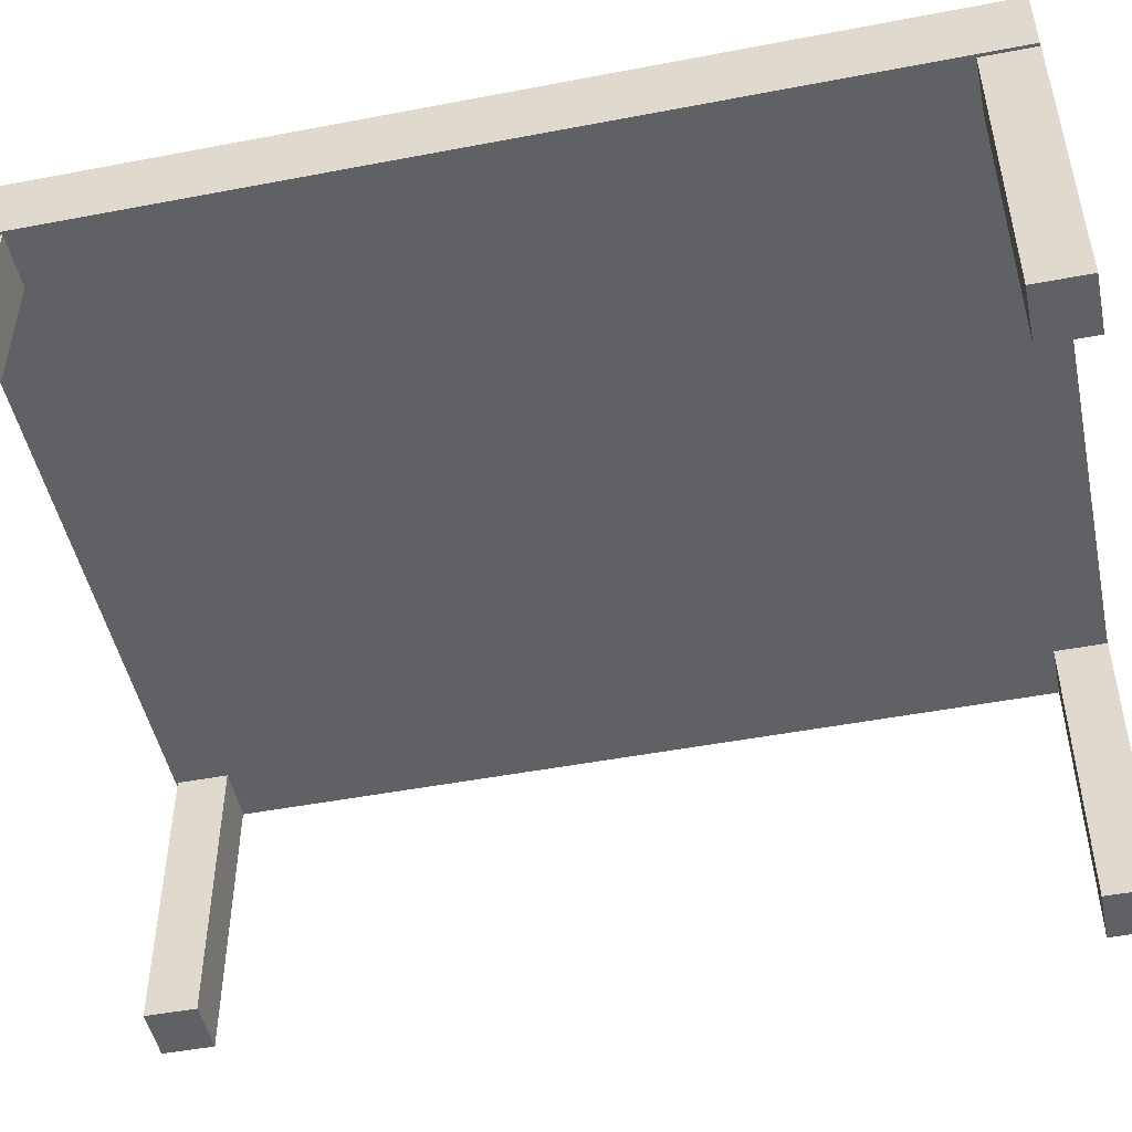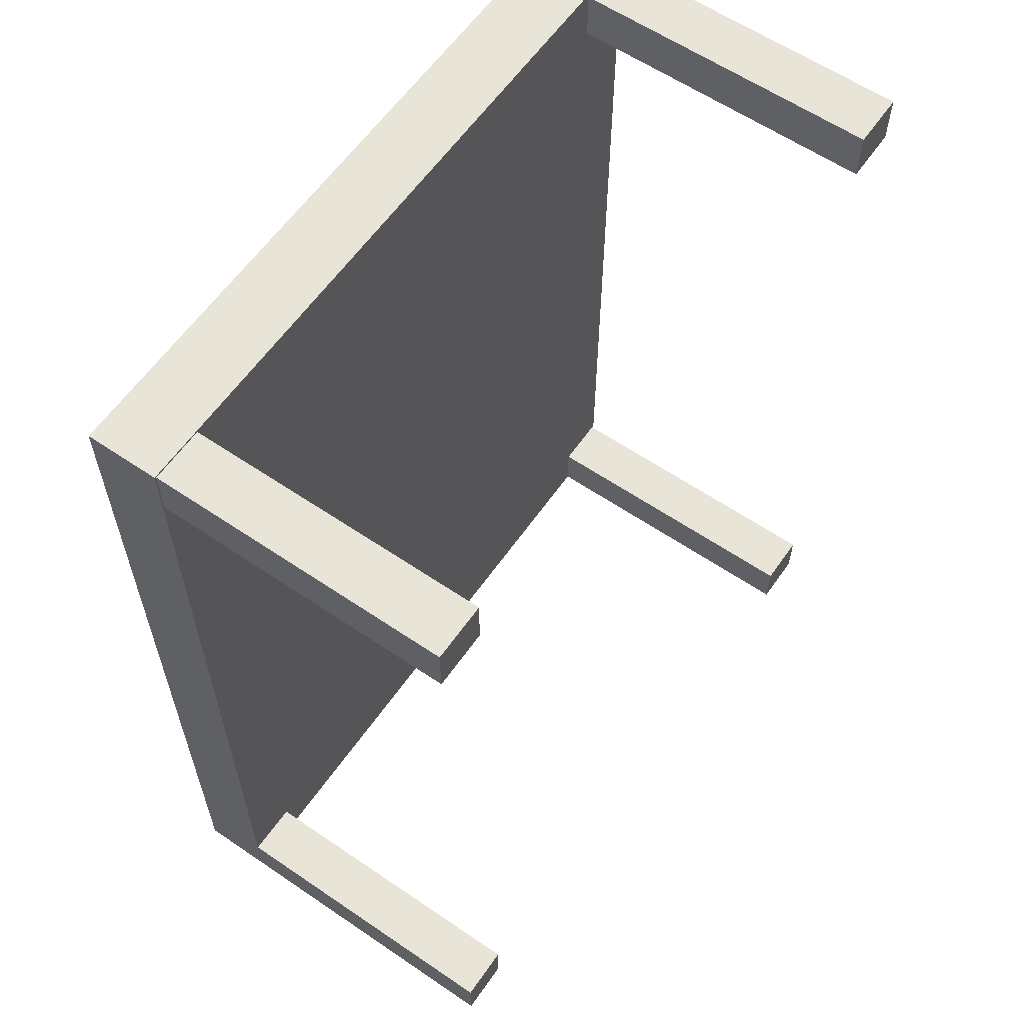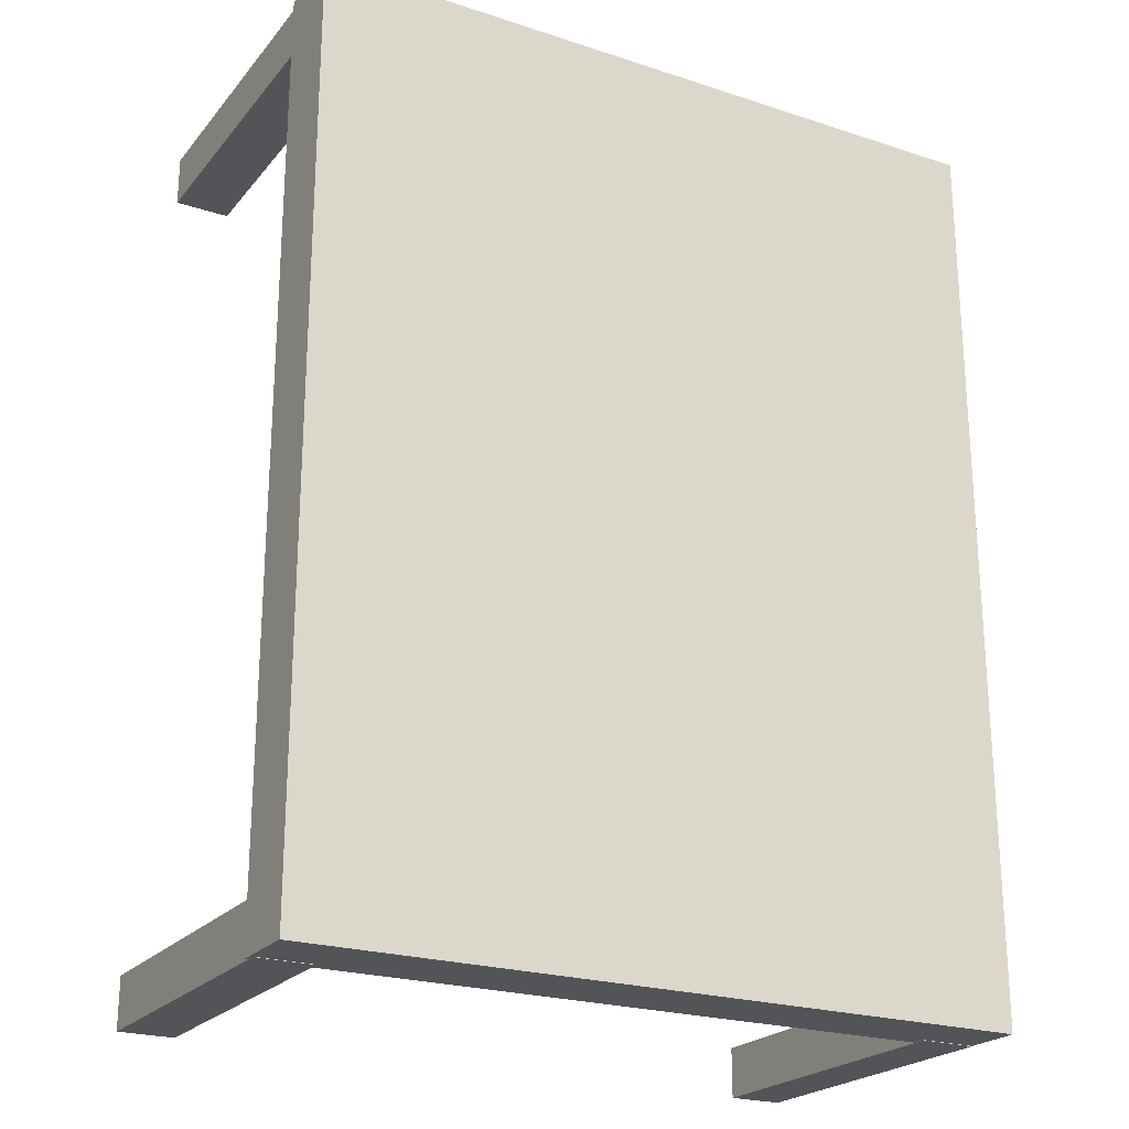
<metadata>
{"format":"obj","ext":"obj","renderer":"f3d","projection":"perspective","resolution":1024,"background":"white","views":[{"elev":-48.7,"azim":102.0,"up":"+Y"},{"elev":60.5,"azim":-55.2,"up":"+Z"},{"elev":-22.9,"azim":150.9,"up":"+Z"}]}
</metadata>
<code>
o Plane
v -3.036 0 3.017
v 3.055 0 3.017
v -3.036 0 -3.044
v 3.055 0 -3.044
l 3 1
l 1 2
l 2 4
l 4 3
o Plane.007
v 3.055 -0 3.017
v 3.055 0 -3.044
v -3.036 0 -3.044
v -3.036 -0 3.017
l 7 8
l 5 6
l 6 7
l 8 5
o Cube.003_Cube.012
v 3 3.812 2.941
v 3 3.812 3.043
v 3 -0.02337 3.043
v 3 -0.02337 2.941
v -2.907 -0.02337 2.941
v -2.907 3.812 2.941
v -2.907 -0.02337 3.043
v -2.907 3.812 3.043
l 11 12
l 9 10
l 11 10
l 12 9
l 12 13
l 9 14
l 11 15
l 10 16
l 14 16
l 15 16
l 13 14
l 13 15
o Plane.001
v -3.036 0 -3.044
v -3.036 -0 3.017
v 3.055 -0 3.017
v 3.055 0 -3.044
l 19 20
l 17 18
l 18 19
l 20 17
o Cube.003_Cube.004
v 3 3.812 2.941
v 3 3.812 3.043
v 3 -0.02337 3.043
v 3 -0.02337 2.941
v -2.907 -0.02337 2.941
v -2.907 3.812 2.941
v -2.907 -0.02337 3.043
v -2.907 3.812 3.043
l 23 24
l 21 22
l 23 22
l 24 21
l 24 25
l 21 26
l 23 27
l 22 28
l 26 28
l 27 28
l 25 26
l 25 27
o Plane.002
v 3.055 -0 3.017
v 3.055 0 -3.044
v -3.036 0 -3.044
v -3.036 -0 3.017
l 31 32
l 29 30
l 30 31
l 32 29
o Plane.003
v 3.055 -0 3.017
v 3.055 0 -3.044
v -3.036 0 -3.044
v -3.036 -0 3.017
l 35 36
l 33 34
l 34 35
l 36 33
o Cube.003_Cube.001
v 3 -0.02337 3.043
v 3 -0.02337 2.941
v 3 3.812 2.941
v 3 3.812 3.043
v -2.907 -0.02337 2.941
v -2.907 3.812 2.941
v -2.907 -0.02337 3.043
v -2.907 3.812 3.043
l 39 40
l 37 38
l 38 39
l 37 40
l 38 41
l 41 42
l 41 43
l 43 44
l 39 42
l 42 44
l 40 44
l 37 43
o Plane.004
v 3.055 -0 3.017
v 3.055 0 -3.044
v -3.036 0 -3.044
v -3.036 -0 3.017
l 47 48
l 45 46
l 46 47
l 48 45
o Cube.003_Cube.002
v 3 -0.02337 3.043
v 3 -0.02337 2.941
v 3 3.812 2.941
v 3 3.812 3.043
v -2.907 -0.02337 2.941
v -2.907 3.812 2.941
v -2.907 -0.02337 3.043
v -2.907 3.812 3.043
l 51 52
l 49 50
l 50 51
l 49 52
l 50 53
l 53 54
l 53 55
l 55 56
l 51 54
l 54 56
l 52 56
l 49 55
o Plane.005
v -3.036 0 -3.044
v -3.036 -0 3.017
v 3.055 -0 3.017
v 3.055 0 -3.044
l 59 60
l 57 58
l 58 59
l 60 57
o Plane.006
v 3.055 -0 3.017
v 3.055 0 -3.044
v -3.036 0 -3.044
v -3.036 -0 3.017
l 63 64
l 61 62
l 62 63
l 64 61
o Cube.003_Cube.003
v 3 -0.02337 3.043
v 3 -0.02337 2.941
v 3 3.812 2.941
v 3 3.812 3.043
v -2.907 -0.02337 2.941
v -2.907 3.812 2.941
v -2.907 -0.02337 3.043
v -2.907 3.812 3.043
l 67 68
l 65 66
l 66 67
l 65 68
l 66 69
l 69 70
l 69 71
l 71 72
l 67 70
l 70 72
l 68 72
l 65 71
o Plane.008
v -3.036 0 -3.044
v -3.036 -0 3.017
v 3.055 -0 3.017
v 3.055 0 -3.044
l 75 76
l 73 74
l 74 75
l 76 73
o Plane.009
v -3.036 0 -3.044
v -3.036 -0 3.017
v 3.055 -0 3.017
v 3.055 0 -3.044
l 79 80
l 77 78
l 78 79
l 80 77
o Cube.003_Cube.005
v 3 3.812 2.941
v 3 3.812 3.043
v 3 -0.02337 3.043
v 3 -0.02337 2.941
v -2.907 -0.02337 2.941
v -2.907 3.812 2.941
v -2.907 -0.02337 3.043
v -2.907 3.812 3.043
l 83 84
l 81 82
l 83 82
l 84 81
l 84 85
l 81 86
l 83 87
l 82 88
l 86 88
l 87 88
l 85 86
l 85 87
o Plane.010
v -3.036 0 -3.044
v -3.036 -0 3.017
v 3.055 -0 3.017
v 3.055 0 -3.044
l 91 92
l 89 90
l 90 91
l 92 89
o Cube.003_Cube.006
v 3 3.812 2.941
v 3 3.812 3.043
v 3 -0.02337 3.043
v 3 -0.02337 2.941
v -2.907 -0.02337 2.941
v -2.907 3.812 2.941
v -2.907 -0.02337 3.043
v -2.907 3.812 3.043
l 95 96
l 93 94
l 95 94
l 96 93
l 96 97
l 93 98
l 95 99
l 94 100
l 98 100
l 99 100
l 97 98
l 97 99
o Plane.011
v 3.055 -0 3.017
v 3.055 0 -3.044
v -3.036 0 -3.044
v -3.036 -0 3.017
l 103 104
l 101 102
l 102 103
l 104 101
o Plane.013
v -3.036 0 -3.044
v -3.036 -0 3.017
v 3.055 -0 3.017
v 3.055 0 -3.044
l 107 108
l 105 106
l 106 107
l 108 105
o Cube.003_Cube.007
v 3 3.812 2.941
v 3 3.812 3.043
v 3 -0.02337 3.043
v 3 -0.02337 2.941
v -2.907 -0.02337 2.941
v -2.907 3.812 2.941
v -2.907 -0.02337 3.043
v -2.907 3.812 3.043
l 111 112
l 109 110
l 111 110
l 112 109
l 112 113
l 109 114
l 111 115
l 110 116
l 114 116
l 115 116
l 113 114
l 113 115
o Plane.014
v 3.055 -0 3.017
v 3.055 0 -3.044
v -3.036 0 -3.044
v -3.036 -0 3.017
l 119 120
l 117 118
l 118 119
l 120 117
o Plane.015
v 3.055 -0 3.017
v 3.055 0 -3.044
v -3.036 0 -3.044
v -3.036 -0 3.017
l 123 124
l 121 122
l 122 123
l 124 121
o Cube.003_Cube.008
v 3 -0.02337 3.043
v 3 -0.02337 2.941
v 3 3.812 2.941
v 3 3.812 3.043
v -2.907 -0.02337 2.941
v -2.907 3.812 2.941
v -2.907 -0.02337 3.043
v -2.907 3.812 3.043
l 127 128
l 125 126
l 126 127
l 125 128
l 126 129
l 129 130
l 129 131
l 131 132
l 127 130
l 130 132
l 128 132
l 125 131
o Plane.016
v 3.055 -0 3.017
v 3.055 0 -3.044
v -3.036 0 -3.044
v -3.036 -0 3.017
l 135 136
l 133 134
l 134 135
l 136 133
o Cube.003_Cube.009
v 3 -0.02337 3.043
v 3 -0.02337 2.941
v 3 3.812 2.941
v 3 3.812 3.043
v -2.907 -0.02337 2.941
v -2.907 3.812 2.941
v -2.907 -0.02337 3.043
v -2.907 3.812 3.043
l 139 140
l 137 138
l 138 139
l 137 140
l 138 141
l 141 142
l 141 143
l 143 144
l 139 142
l 142 144
l 140 144
l 137 143
o Plane.017
v -3.036 0 -3.044
v -3.036 -0 3.017
v 3.055 -0 3.017
v 3.055 0 -3.044
l 147 148
l 145 146
l 146 147
l 148 145
o Plane.018
v 3.055 -0 3.017
v 3.055 0 -3.044
v -3.036 0 -3.044
v -3.036 -0 3.017
l 151 152
l 149 150
l 150 151
l 152 149
o Cube.003_Cube.010
v 3 -0.02337 3.043
v 3 -0.02337 2.941
v 3 3.812 2.941
v 3 3.812 3.043
v -2.907 -0.02337 2.941
v -2.907 3.812 2.941
v -2.907 -0.02337 3.043
v -2.907 3.812 3.043
l 155 156
l 153 154
l 154 155
l 153 156
l 154 157
l 157 158
l 157 159
l 159 160
l 155 158
l 158 160
l 156 160
l 153 159
o Plane.019
v -3.036 0 -3.044
v -3.036 -0 3.017
v 3.055 -0 3.017
v 3.055 0 -3.044
l 163 164
l 161 162
l 162 163
l 164 161
o Plane.020
v -3.036 0 -3.044
v -3.036 -0 3.017
v 3.055 -0 3.017
v 3.055 0 -3.044
l 167 168
l 165 166
l 166 167
l 168 165
o Cube.003_Cube.011
v 3 3.812 2.941
v 3 3.812 3.043
v 3 -0.02337 3.043
v 3 -0.02337 2.941
v -2.907 -0.02337 2.941
v -2.907 3.812 2.941
v -2.907 -0.02337 3.043
v -2.907 3.812 3.043
l 171 172
l 169 170
l 171 170
l 172 169
l 172 173
l 169 174
l 171 175
l 170 176
l 174 176
l 175 176
l 173 174
l 173 175
o Plane.021
v -3.036 0 -3.044
v -3.036 -0 3.017
v 3.055 -0 3.017
v 3.055 0 -3.044
l 179 180
l 177 178
l 178 179
l 180 177
o Cube.003_Cube.013
v 3 3.812 2.941
v 3 3.812 3.043
v 3 -0.02337 3.043
v 3 -0.02337 2.941
v -2.907 -0.02337 2.941
v -2.907 3.812 2.941
v -2.907 -0.02337 3.043
v -2.907 3.812 3.043
l 183 184
l 181 182
l 183 182
l 184 181
l 184 185
l 181 186
l 183 187
l 182 188
l 186 188
l 187 188
l 185 186
l 185 187
o Plane.022
v 3.055 -0 3.017
v 3.055 0 -3.044
v -3.036 0 -3.044
v -3.036 -0 3.017
l 191 192
l 189 190
l 190 191
l 192 189
o Plane.024
v 3.055 -0 3.017
v 3.055 0 -3.044
v -3.036 0 -3.044
v -3.036 -0 3.017
l 195 196
l 193 194
l 194 195
l 196 193
o Cube.003_Cube.014
v 3 -0.02337 3.043
v 3 -0.02337 2.941
v 3 3.812 2.941
v 3 3.812 3.043
v -2.907 -0.02337 2.941
v -2.907 3.812 2.941
v -2.907 -0.02337 3.043
v -2.907 3.812 3.043
l 199 200
l 197 198
l 198 199
l 197 200
l 198 201
l 201 202
l 201 203
l 203 204
l 199 202
l 202 204
l 200 204
l 197 203
o Plane.025
v -3.036 0 -3.044
v -3.036 -0 3.017
v 3.055 -0 3.017
v 3.055 0 -3.044
l 207 208
l 205 206
l 206 207
l 208 205
o Plane.026
v -3.036 0 -3.044
v -3.036 -0 3.017
v 3.055 -0 3.017
v 3.055 0 -3.044
l 211 212
l 209 210
l 210 211
l 212 209
o Cube.003_Cube.015
v 3 3.812 2.941
v 3 3.812 3.043
v 3 -0.02337 3.043
v 3 -0.02337 2.941
v -2.907 -0.02337 2.941
v -2.907 3.812 2.941
v -2.907 -0.02337 3.043
v -2.907 3.812 3.043
l 215 216
l 213 214
l 215 214
l 216 213
l 216 217
l 213 218
l 215 219
l 214 220
l 218 220
l 219 220
l 217 218
l 217 219
o Plane.027
v -3.036 0 -3.044
v -3.036 -0 3.017
v 3.055 -0 3.017
v 3.055 0 -3.044
l 223 224
l 221 222
l 222 223
l 224 221
o Cube.003_Cube.016
v 3 3.812 2.941
v 3 3.812 3.043
v 3 -0.02337 3.043
v 3 -0.02337 2.941
v -2.907 -0.02337 2.941
v -2.907 3.812 2.941
v -2.907 -0.02337 3.043
v -2.907 3.812 3.043
l 227 228
l 225 226
l 227 226
l 228 225
l 228 229
l 225 230
l 227 231
l 226 232
l 230 232
l 231 232
l 229 230
l 229 231
o Plane.028
v 3.055 -0 3.017
v 3.055 0 -3.044
v -3.036 0 -3.044
v -3.036 -0 3.017
l 235 236
l 233 234
l 234 235
l 236 233
o Plane.029
v -3.036 0 -3.044
v -3.036 -0 3.017
v 3.055 -0 3.017
v 3.055 0 -3.044
l 239 240
l 237 238
l 238 239
l 240 237
o Cube.003_Cube.017
v 3 3.812 2.941
v 3 3.812 3.043
v 3 -0.02337 3.043
v 3 -0.02337 2.941
v -2.907 -0.02337 2.941
v -2.907 3.812 2.941
v -2.907 -0.02337 3.043
v -2.907 3.812 3.043
l 243 244
l 241 242
l 243 242
l 244 241
l 244 245
l 241 246
l 243 247
l 242 248
l 246 248
l 247 248
l 245 246
l 245 247
o Plane.030
v 3.055 -0 3.017
v 3.055 0 -3.044
v -3.036 0 -3.044
v -3.036 -0 3.017
l 251 252
l 249 250
l 250 251
l 252 249
o Plane.031
v 3.055 -0 3.017
v 3.055 0 -3.044
v -3.036 0 -3.044
v -3.036 -0 3.017
l 255 256
l 253 254
l 254 255
l 256 253
o Cube.003_Cube.018
v 3 -0.02337 3.043
v 3 -0.02337 2.941
v 3 3.812 2.941
v 3 3.812 3.043
v -2.907 -0.02337 2.941
v -2.907 3.812 2.941
v -2.907 -0.02337 3.043
v -2.907 3.812 3.043
l 259 260
l 257 258
l 258 259
l 257 260
l 258 261
l 261 262
l 261 263
l 263 264
l 259 262
l 262 264
l 260 264
l 257 263
o Plane.032
v 3.055 -0 3.017
v 3.055 0 -3.044
v -3.036 0 -3.044
v -3.036 -0 3.017
l 267 268
l 265 266
l 266 267
l 268 265
o Cube.003_Cube.019
v 3 -0.02337 3.043
v 3 -0.02337 2.941
v 3 3.812 2.941
v 3 3.812 3.043
v -2.907 -0.02337 2.941
v -2.907 3.812 2.941
v -2.907 -0.02337 3.043
v -2.907 3.812 3.043
l 271 272
l 269 270
l 270 271
l 269 272
l 270 273
l 273 274
l 273 275
l 275 276
l 271 274
l 274 276
l 272 276
l 269 275
o Plane.033
v -3.036 0 -3.044
v -3.036 -0 3.017
v 3.055 -0 3.017
v 3.055 0 -3.044
l 279 280
l 277 278
l 278 279
l 280 277
o Plane.034
v -3.036 0.005386 -3.044
v -3.036 0.005385 3.017
v 3.055 0.005385 3.017
v 3.055 0.005386 -3.044
l 283 284
l 281 282
l 282 283
l 284 281
o Cube.003_Cube.020
v 3 3.818 2.941
v 3 3.818 3.043
v 3 -0.01799 3.043
v 3 -0.01799 2.941
v -2.907 -0.01799 2.941
v -2.907 3.818 2.941
v -2.907 -0.01799 3.043
v -2.907 3.818 3.043
l 287 288
l 285 286
l 287 286
l 288 285
l 288 289
l 285 290
l 287 291
l 286 292
l 290 292
l 291 292
l 289 290
l 289 291
o Plane.035
v 3.055 0.005385 3.017
v 3.055 0.005386 -3.044
v -3.036 0.005386 -3.044
v -3.036 0.005385 3.017
l 295 296
l 293 294
l 294 295
l 296 293
o Plane.036
v 3.055 0.005385 3.017
v 3.055 0.005386 -3.044
v -3.036 0.005386 -3.044
v -3.036 0.005385 3.017
l 299 300
l 297 298
l 298 299
l 300 297
o Cube.003_Cube.021
v 3 -0.01799 3.043
v 3 -0.01799 2.941
v 3 3.818 2.941
v 3 3.818 3.043
v -2.907 -0.01799 2.941
v -2.907 3.818 2.941
v -2.907 -0.01799 3.043
v -2.907 3.818 3.043
l 303 304
l 301 302
l 302 303
l 301 304
l 302 305
l 305 306
l 305 307
l 307 308
l 303 306
l 306 308
l 304 308
l 301 307
o Plane.037
v 3.055 0.005385 3.017
v 3.055 0.005386 -3.044
v -3.036 0.005386 -3.044
v -3.036 0.005385 3.017
l 311 312
l 309 310
l 310 311
l 312 309
o Cube.003_Cube.022
v 3 -0.01799 3.043
v 3 -0.01799 2.941
v 3 3.818 2.941
v 3 3.818 3.043
v -2.907 -0.01799 2.941
v -2.907 3.818 2.941
v -2.907 -0.01799 3.043
v -2.907 3.818 3.043
l 315 316
l 313 314
l 314 315
l 313 316
l 314 317
l 317 318
l 317 319
l 319 320
l 315 318
l 318 320
l 316 320
l 313 319
o Plane.038
v -3.036 0.005386 -3.044
v -3.036 0.005385 3.017
v 3.055 0.005385 3.017
v 3.055 0.005386 -3.044
l 323 324
l 321 322
l 322 323
l 324 321
o Plane.039
v -3.036 0 -3.044
v -3.036 -0 3.017
v 3.055 -0 3.017
v 3.055 0 -3.044
l 327 328
l 325 326
l 326 327
l 328 325
o Cube.003_Cube.023
v 3 3.812 2.941
v 3 3.812 3.043
v 3 -0.02337 3.043
v 3 -0.02337 2.941
v -2.907 -0.02337 2.941
v -2.907 3.812 2.941
v -2.907 -0.02337 3.043
v -2.907 3.812 3.043
l 331 332
l 329 330
l 331 330
l 332 329
l 332 333
l 329 334
l 331 335
l 330 336
l 334 336
l 335 336
l 333 334
l 333 335
o Plane.040
v 3.055 -0 3.017
v 3.055 0 -3.044
v -3.036 0 -3.044
v -3.036 -0 3.017
l 339 340
l 337 338
l 338 339
l 340 337
o Plane.041
v 3.055 -0 3.017
v 3.055 0 -3.044
v -3.036 0 -3.044
v -3.036 -0 3.017
l 343 344
l 341 342
l 342 343
l 344 341
o Cube.003_Cube.024
v 3 -0.02337 3.043
v 3 -0.02337 2.941
v 3 3.812 2.941
v 3 3.812 3.043
v -2.907 -0.02337 2.941
v -2.907 3.812 2.941
v -2.907 -0.02337 3.043
v -2.907 3.812 3.043
l 347 348
l 345 346
l 346 347
l 345 348
l 346 349
l 349 350
l 349 351
l 351 352
l 347 350
l 350 352
l 348 352
l 345 351
o Plane.042
v 3.055 -0 3.017
v 3.055 0 -3.044
v -3.036 0 -3.044
v -3.036 -0 3.017
l 355 356
l 353 354
l 354 355
l 356 353
o Cube.003_Cube.025
v 3 -0.02337 3.043
v 3 -0.02337 2.941
v 3 3.812 2.941
v 3 3.812 3.043
v -2.907 -0.02337 2.941
v -2.907 3.812 2.941
v -2.907 -0.02337 3.043
v -2.907 3.812 3.043
l 359 360
l 357 358
l 358 359
l 357 360
l 358 361
l 361 362
l 361 363
l 363 364
l 359 362
l 362 364
l 360 364
l 357 363
o Plane.043
v -3.036 0 -3.044
v -3.036 -0 3.017
v 3.055 -0 3.017
v 3.055 0 -3.044
l 367 368
l 365 366
l 366 367
l 368 365
o Plane.044
v -3.036 0 -3.044
v -3.036 -0 3.017
v 3.055 -0 3.017
v 3.055 0 -3.044
l 371 372
l 369 370
l 370 371
l 372 369
o Cube.003_Cube.026
v 3 3.812 2.941
v 3 3.812 3.043
v 3 -0.02337 3.043
v 3 -0.02337 2.941
v -2.907 -0.02337 2.941
v -2.907 3.812 2.941
v -2.907 -0.02337 3.043
v -2.907 3.812 3.043
l 375 376
l 373 374
l 375 374
l 376 373
l 376 377
l 373 378
l 375 379
l 374 380
l 378 380
l 379 380
l 377 378
l 377 379
o Plane.045
v 3.055 -0 3.017
v 3.055 0 -3.044
v -3.036 0 -3.044
v -3.036 -0 3.017
l 383 384
l 381 382
l 382 383
l 384 381
o Plane.046
v 3.055 -0 3.017
v 3.055 0 -3.044
v -3.036 0 -3.044
v -3.036 -0 3.017
l 387 388
l 385 386
l 386 387
l 388 385
o Cube.003_Cube.027
v 3 -0.02337 3.043
v 3 -0.02337 2.941
v 3 3.812 2.941
v 3 3.812 3.043
v -2.907 -0.02337 2.941
v -2.907 3.812 2.941
v -2.907 -0.02337 3.043
v -2.907 3.812 3.043
l 391 392
l 389 390
l 390 391
l 389 392
l 390 393
l 393 394
l 393 395
l 395 396
l 391 394
l 394 396
l 392 396
l 389 395
o Cube.001_Cube.003
v 0.5836 -0.01982 0.8706
v 0.5836 0.593 0.8706
v 0.5836 0.593 0.7722
v 0.5836 -0.01982 0.7722
v 0.6898 0.593 0.7722
v 0.6898 -0.01982 0.7722
v 0.6898 0.593 0.8706
v 0.6898 -0.01982 0.8706
v -0.6859 0.5718 0.8777
v -0.6859 0.7119 0.8777
v -0.6859 0.7119 -0.892
v -0.6859 0.5718 -0.892
v 0.6957 0.7119 -0.892
v 0.6957 0.5718 -0.892
v 0.6957 0.7119 0.8777
v 0.6957 0.5718 0.8777
v -0.6824 0.003076 0.8738
v -0.6824 0.6269 0.8738
v -0.6824 0.6269 0.7753
v -0.6824 0.003076 0.7753
v -0.5762 0.6269 0.7753
v -0.5762 0.003076 0.7753
v -0.5762 0.6269 0.8738
v -0.5762 0.003076 0.8738
v -0.6856 -0.02451 -0.7942
v -0.6856 0.5984 -0.7942
v -0.6856 0.5984 -0.8927
v -0.6856 -0.02451 -0.8927
v -0.5794 0.5984 -0.8927
v -0.5794 -0.02451 -0.8927
v -0.5794 0.5984 -0.7942
v -0.5794 -0.02451 -0.7942
v 0.5836 -0.0244 -0.7942
v 0.5836 0.5929 -0.7942
v 0.5836 0.5929 -0.8927
v 0.5836 -0.0244 -0.8927
v 0.6898 0.5929 -0.8927
v 0.6898 -0.0244 -0.8927
v 0.6898 0.5929 -0.7942
v 0.6898 -0.0244 -0.7942
g Cube.001_Cube.003_Cube.001_Cube.003_ulivo
f 397 398 399 400
f 400 399 401 402
f 402 401 403 404
f 404 403 398 397
f 400 402 404 397
f 401 399 398 403
f 405 406 407 408
f 408 407 409 410
f 410 409 411 412
f 412 411 406 405
f 408 410 412 405
f 409 407 406 411
f 413 414 415 416
f 416 415 417 418
f 418 417 419 420
f 420 419 414 413
f 416 418 420 413
f 417 415 414 419
f 421 422 423 424
f 424 423 425 426
f 426 425 427 428
f 428 427 422 421
f 424 426 428 421
f 425 423 422 427
f 429 430 431 432
f 432 431 433 434
f 434 433 435 436
f 436 435 430 429
f 432 434 436 429
f 433 431 430 435

</code>
